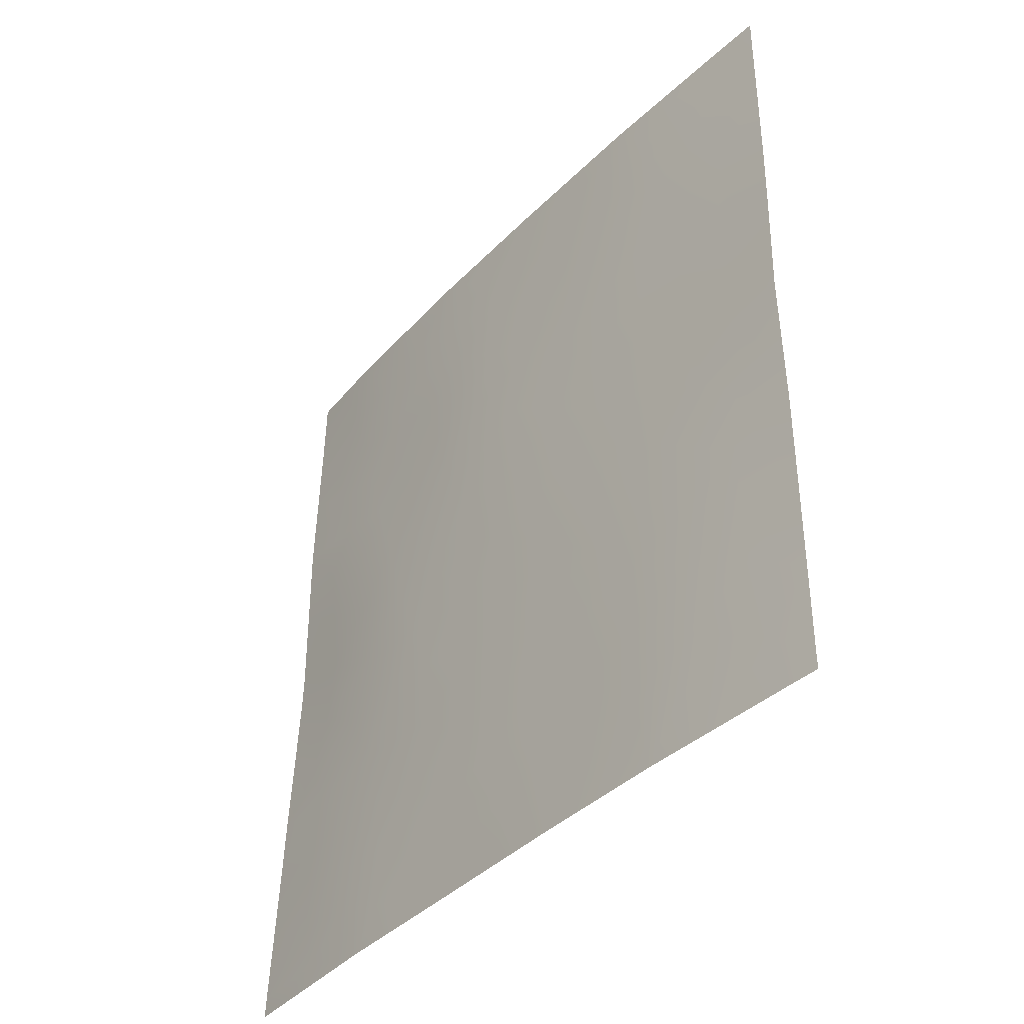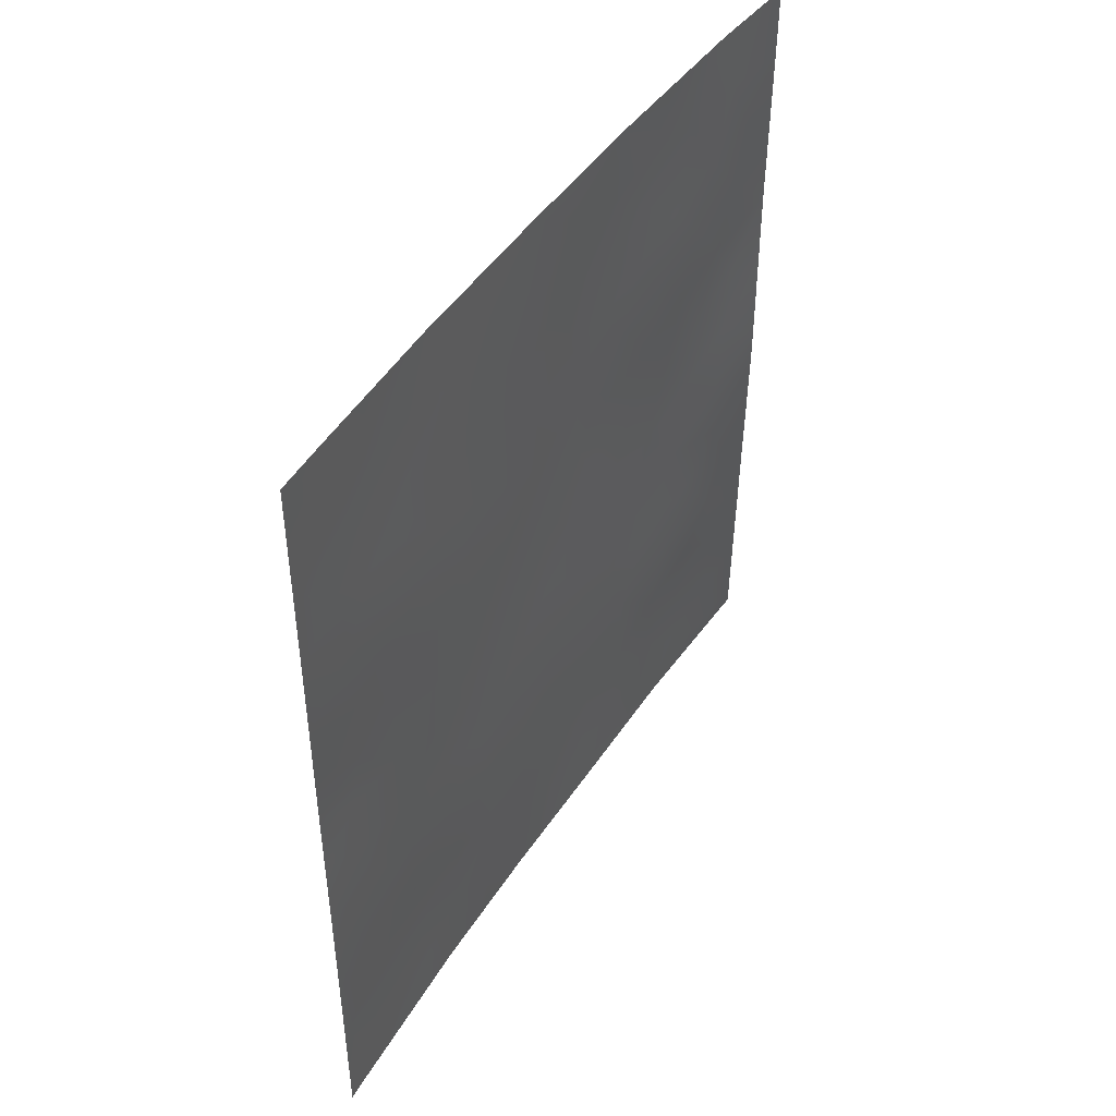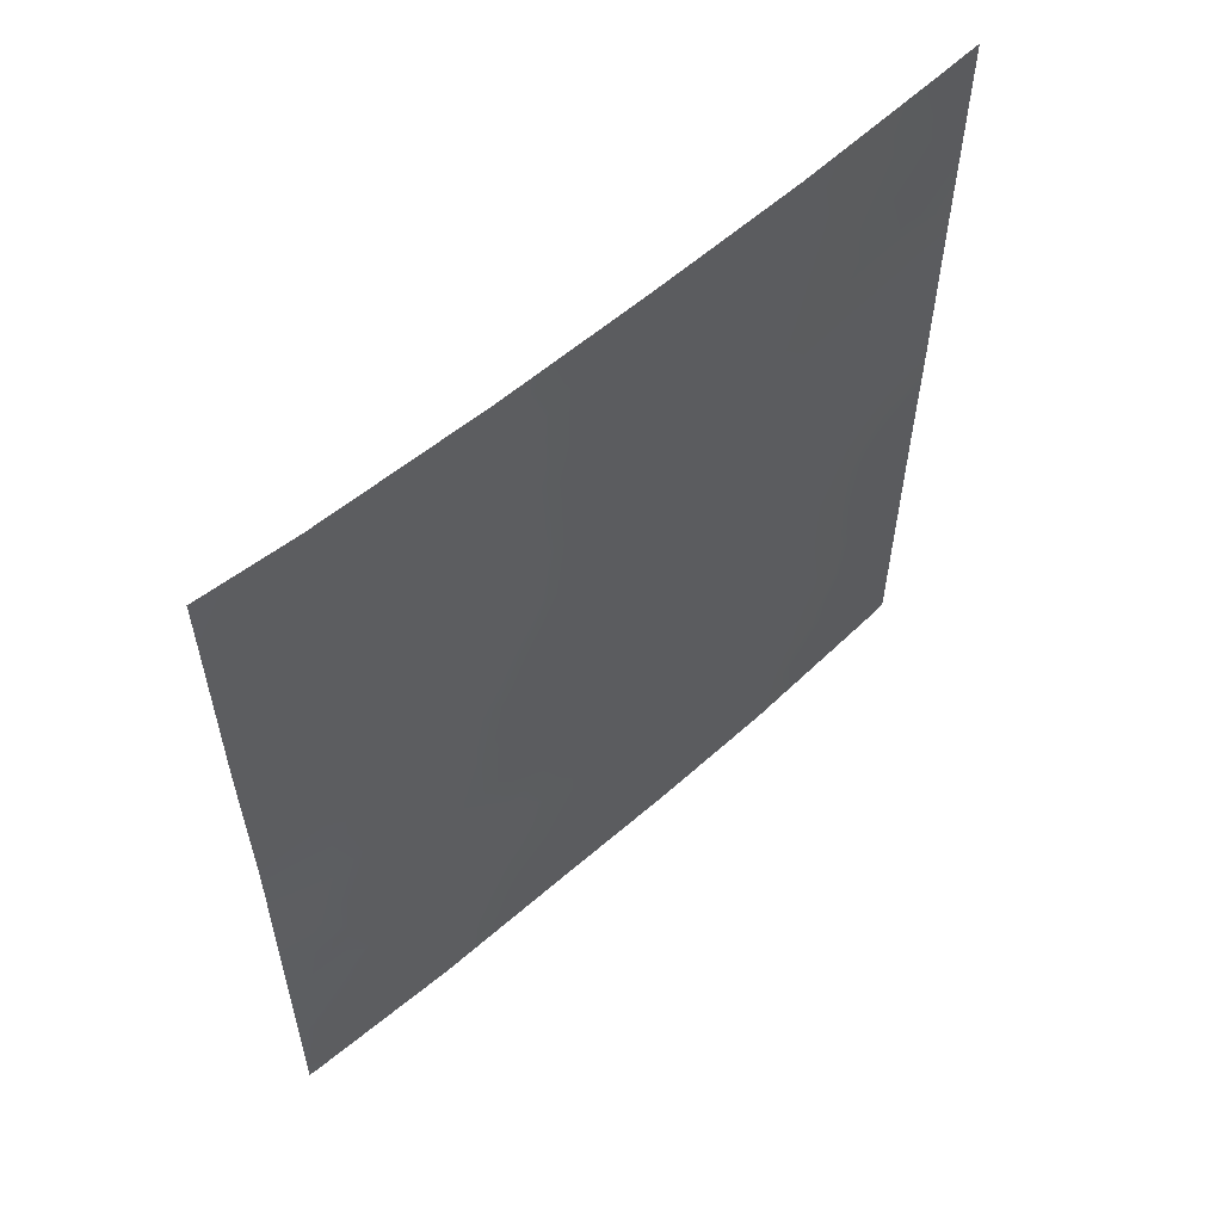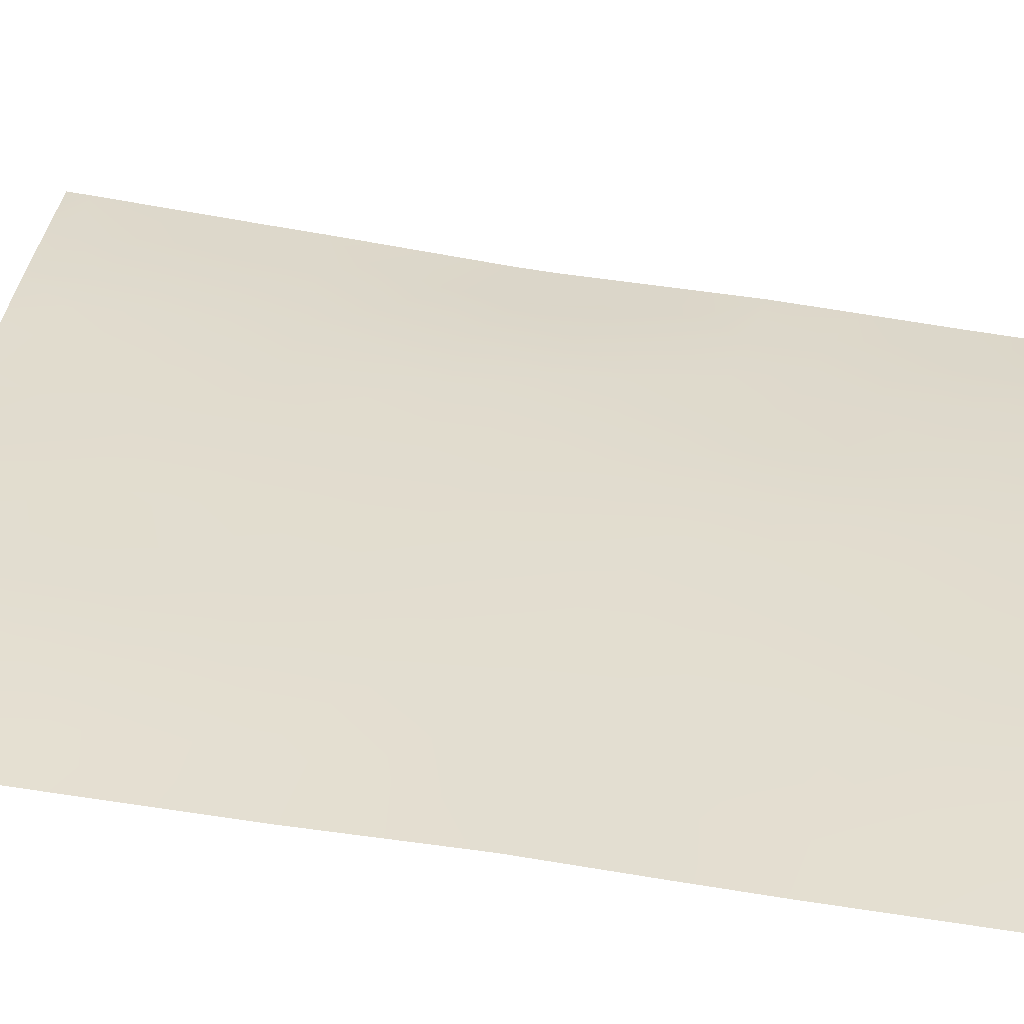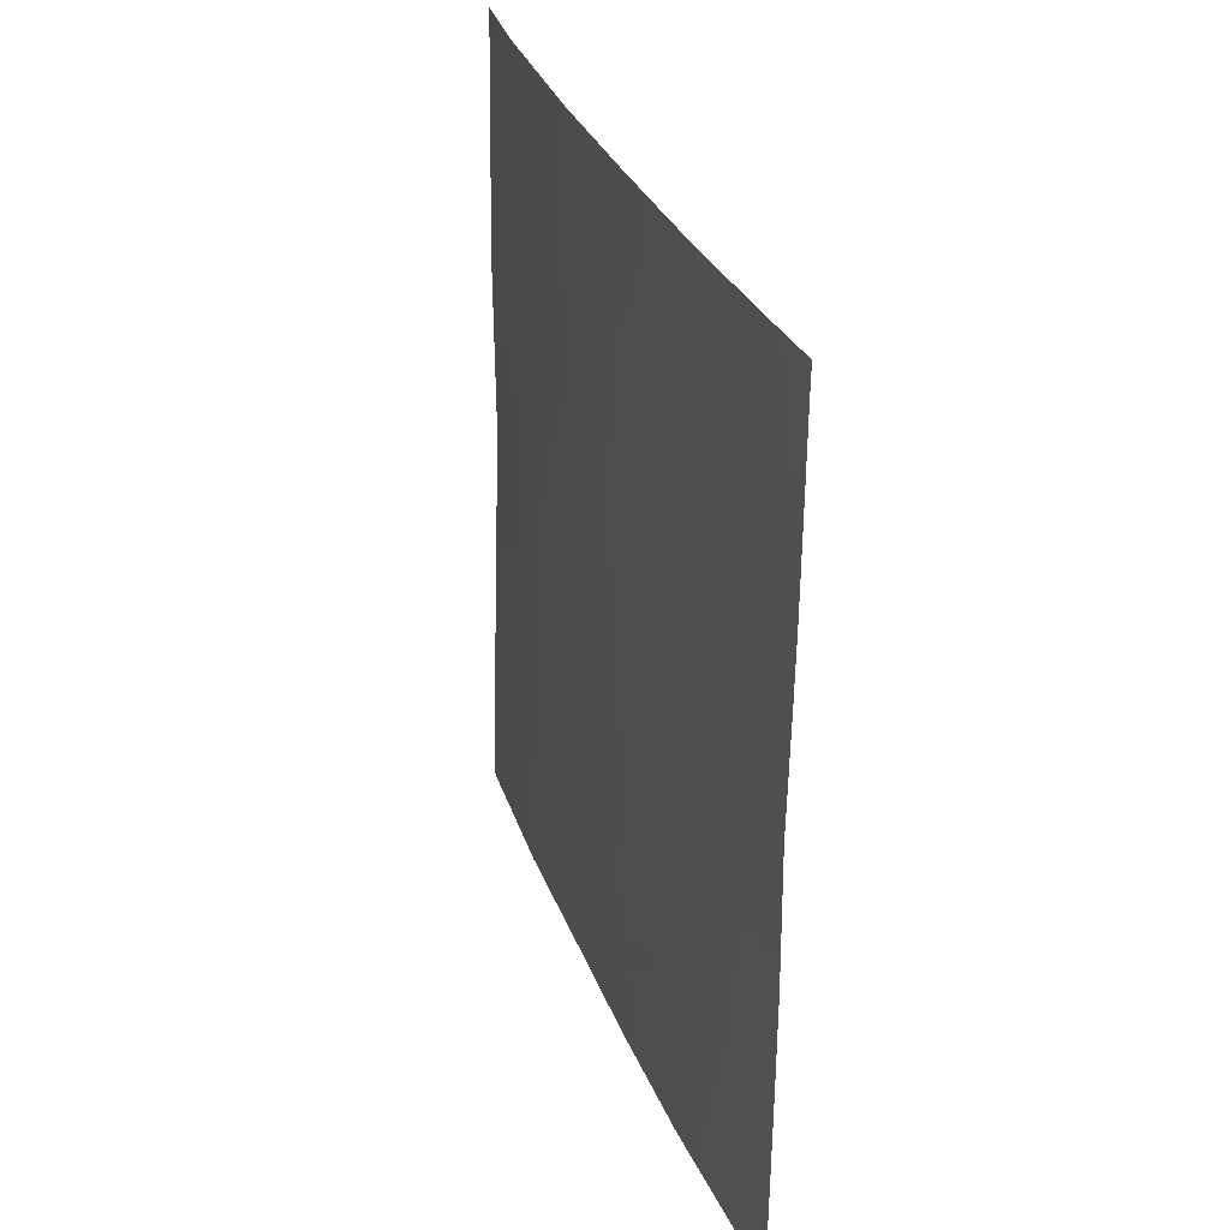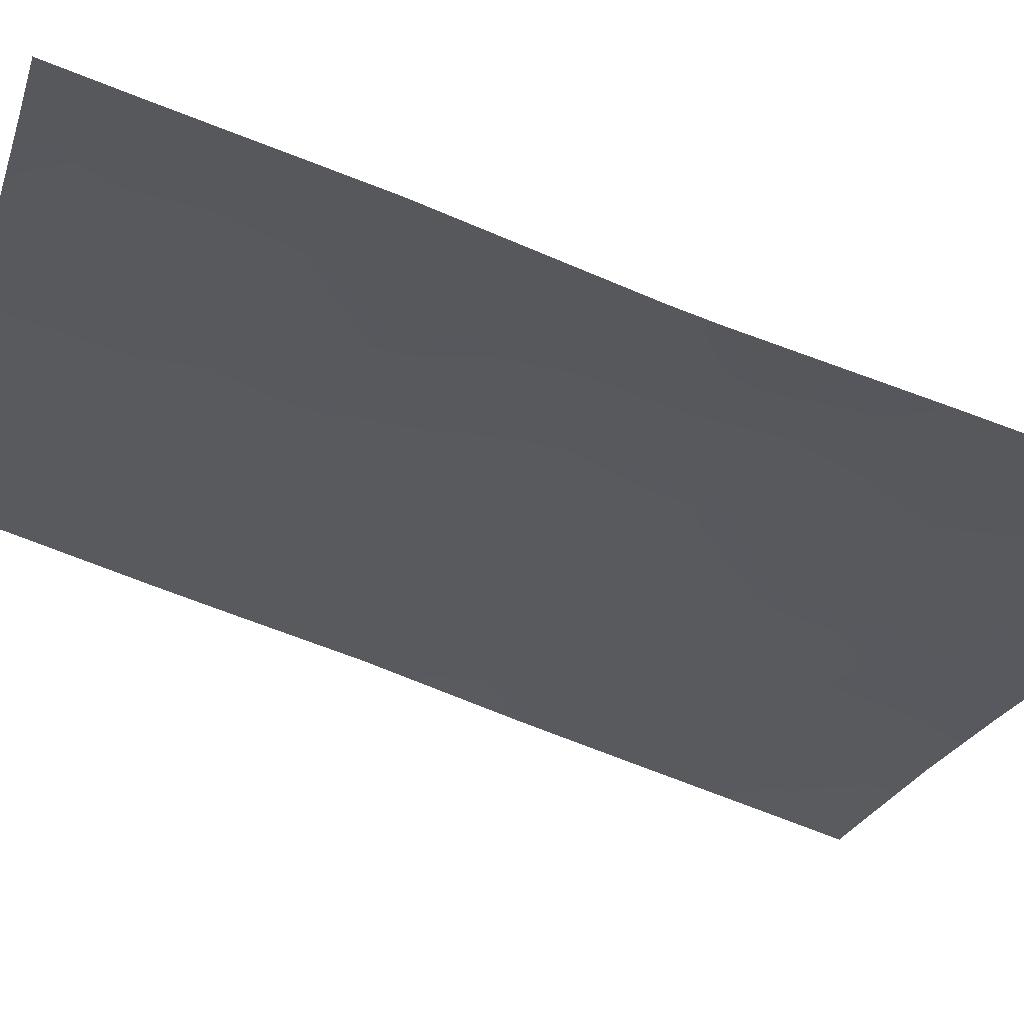
<metadata>
{"format":"obj","ext":"obj","renderer":"f3d","projection":"perspective","resolution":1024,"background":"white","views":[{"elev":-40.3,"azim":-175.5,"up":"+Z"},{"elev":46.0,"azim":-104.8,"up":"+Z"},{"elev":59.0,"azim":91.8,"up":"+Z"},{"elev":79.5,"azim":-82.2,"up":"+Y"},{"elev":31.2,"azim":-154.8,"up":"+Z"},{"elev":-69.7,"azim":67.6,"up":"+Y"}]}
</metadata>
<code>
v 46.24 34.82 -43.33
v 48.91 31.92 -42.57
v 49.91 30.72 -41.42
v 46.95 34.08 -45.1
v 42.29 38.72 -41.98
v 42.32 38.72 -43.61
v 49.86 30.72 -39.01
v 42.95 38.12 -47.88
v 43.71 37.39 -46.32
v 49.99 30.72 -46.78
v 43.55 37.47 -41.3
v 44.31 36.73 -38
v 48.53 32.48 -50
v 48.87 32.07 -48.3
v 48.99 31.76 -38
v 49.34 31.36 -40.65
v 50.01 30.72 -47.55
v 50.09 30.72 -49.7
v 50.02 30.81 -50
v 46.24 34.82 -45.77
v 47.02 34.05 -50
v 50.1 30.72 -50
v 49.89 30.72 -43.96
v 49.9 30.72 -44.49
v 49.84 30.72 -38
v 44.33 36.83 -50
v 43.55 37.5 -43.11
v 44.8 36.29 -44.69
v 45.89 35.12 -38
v 42.3 38.72 -45.67
v 45.7 35.44 -50
v 42.31 38.72 -47.19
v 43.75 37.39 -48.41
v 45.07 36.02 -47.05
v 44.77 36.28 -42.28
v 42.25 38.72 -38
v 42.82 38.18 -38
v 42.25 38.72 -38.36
v 42.27 38.72 -40.9
v 47.36 33.57 -38
v 42.62 38.45 -50
v 42.33 38.72 -49.74
v 42.33 38.72 -50
v 44.6 36.45 -40.25
v 47.12 33.86 -39.92
v 48.12 32.76 -41.11
v 46.39 34.7 -48.06
v 47.67 33.33 -46.81
v 49.33 31.49 -46.75
v 47.67 33.31 -43.07
v 45.98 35.06 -41.07
v 45.89 35.12 -39.07
v 46.75 34.27 -41.47
v 46.08 34.97 -42.13
v 46.67 34.36 -42.46
v 42.31 38.72 -42.8
v 42.92 38.12 -43.39
v 42.92 38.1 -42.46
v 42.83 38.22 -44.19
v 43.48 37.59 -44.25
v 49.43 31.29 -42.27
v 49.13 31.64 -41.59
v 44.29 36.8 -45.62
v 44.1 36.98 -44.74
v 43.62 37.46 -45.36
v 47.88 33.01 -38.71
v 47.22 33.74 -39.02
v 47.79 33.12 -39.55
v 42.31 38.72 -44.64
v 42.94 38.11 -45.05
v 42.94 38.07 -41.37
v 43.53 37.51 -42.13
v 43.37 37.66 -40.54
v 44.02 37.01 -40.82
v 43.91 37.13 -39.84
v 50.05 30.72 -48.63
v 49.44 31.44 -48.93
v 48.76 32.21 -49.17
v 49.34 31.56 -49.67
v 48.17 32.84 -49.37
v 47.57 33.47 -49.07
v 47.78 33.27 -50
v 48.51 32.31 -39
v 48.17 32.67 -38
v 49.28 31.64 -50
v 49.27 31.48 -44.29
v 49.35 31.38 -43.25
v 48.74 32.13 -43.66
v 49.34 31.41 -45.24
v 49.42 31.24 -38
v 49.19 31.52 -38.93
v 46.6 34.38 -38.59
v 46.54 34.46 -39.5
v 43.01 38.06 -46.85
v 43.72 37.4 -47.37
v 43 38.06 -45.97
v 42.31 38.72 -46.43
v 48.3 32.61 -42.86
v 48.08 32.88 -43.93
v 44.4 36.7 -46.67
v 44.48 36.65 -47.72
v 44.69 36.36 -41.26
v 45.37 35.68 -41.7
v 45.29 35.76 -40.67
v 48.23 32.76 -48.58
v 49.9 30.72 -42.69
v 49.94 30.72 -45.64
v 45.01 36.14 -50
v 45.04 36.1 -49.26
v 46.33 34.75 -46.92
v 45.65 35.43 -46.41
v 45.73 35.36 -47.54
v 44.16 36.89 -42.74
v 44.17 36.89 -43.82
v 44.83 36.24 -43.41
v 45.52 35.55 -44.02
v 45.55 35.52 -45.24
v 46.2 34.86 -44.6
v 44.11 36.93 -41.76
v 45.1 35.93 -38
v 45.12 35.91 -38.63
v 44.49 36.56 -39.18
v 45.22 35.81 -39.65
v 44.97 36.12 -45.93
v 45.91 35.11 -40.06
v 42.99 38.02 -38.79
v 42.26 38.72 -39.63
v 42.82 38.19 -40.33
v 42.32 38.72 -48.47
v 43.57 37.46 -38
v 49.45 31.21 -39.76
v 49.88 30.72 -40.22
v 47.45 33.56 -45.8
v 48.1 32.86 -45.83
v 47.76 33.21 -44.94
v 47.38 33.62 -44.06
v 48.93 31.84 -39.91
v 47.01 34.05 -48.47
v 48.52 32.33 -41.84
v 48.72 32.08 -40.88
v 47.5 33.45 -41.34
v 47.65 33.27 -40.46
v 47.11 33.89 -40.72
v 46.36 34.75 -50
v 46.29 34.81 -49.08
v 48.3 32.55 -40.16
v 45.11 36 -48.13
v 48.85 32.02 -45.83
v 47.01 34.04 -47.43
v 46.91 34.12 -46.32
v 48.3 32.67 -47.63
v 48.97 31.93 -47.4
v 48.47 32.44 -46.69
v 47.65 33.38 -47.97
v 46.55 34.47 -40.44
v 44.49 36.65 -48.84
v 43.91 37.23 -49.23
v 42.81 38.26 -49.16
v 43.47 37.64 -50
v 47.28 33.72 -42.27
v 47 34.02 -43.21
v 45.47 35.59 -42.81
v 47.91 33.01 -42.07
v 46.75 34.28 -44.1
v 46.62 34.35 -38
v 45.72 35.39 -48.69
v 43.74 37.3 -38.86
v 49.54 31.21 -46.12
v 46.87 34.2 -49.23
v 43.16 37.86 -39.61
v 48.58 32.33 -44.84
v 49.48 31.35 -47.78
f 53 54 55
f 56 57 58
f 59 60 57
f 61 3 62
f 63 64 65
f 66 67 68
f 69 70 59
f 71 58 72
f 73 74 75
f 76 172 77
f 78 79 77
f 80 81 82
f 66 83 84
f 18 19 22
f 13 85 79
f 86 87 88
f 90 15 91
f 92 93 67
f 9 94 95
f 94 96 97
f 88 98 99
f 96 65 70
f 100 95 101
f 102 103 104
f 80 78 105
f 61 87 106
f 107 89 168
f 37 36 38
f 110 111 112
f 113 114 115
f 116 117 118
f 114 60 64
f 119 102 74
f 120 12 121
f 122 123 121
f 72 113 119
f 122 167 75
f 117 124 111
f 123 104 125
f 42 41 158
f 42 43 41
f 170 167 126
f 131 16 132
f 133 134 135
f 135 99 136
f 137 131 91
f 139 62 140
f 141 142 143
f 144 169 145
f 137 146 140
f 142 146 68
f 147 166 112
f 149 150 110
f 151 152 153
f 63 100 124
f 138 154 149
f 151 154 105
f 125 155 93
f 26 156 157
f 128 71 73
f 157 158 159
f 109 31 166
f 156 147 101
f 160 55 161
f 54 103 162
f 162 115 116
f 160 163 141
f 136 161 164
f 98 139 163
f 164 118 4
f 133 4 150
f 134 153 148
f 53 143 155
f 40 165 92
f 53 51 54
f 55 54 1
f 5 56 58
f 56 6 57
f 58 57 27
f 6 59 57
f 57 60 27
f 2 61 62
f 62 3 16
f 9 63 65
f 63 28 64
f 65 64 60
f 83 66 68
f 66 40 67
f 68 67 45
f 6 69 59
f 69 30 70
f 59 70 60
f 11 71 72
f 71 5 58
f 72 58 27
f 73 11 74
f 75 74 44
f 18 76 77
f 76 17 172
f 77 172 14
f 14 78 77
f 78 13 79
f 77 79 18
f 13 80 82
f 82 81 21
f 40 66 84
f 84 83 15
f 19 79 85
f 79 19 18
f 171 86 88
f 86 23 87
f 88 87 2
f 24 86 89
f 86 24 23
f 25 90 7
f 91 7 90
f 17 10 49
f 40 92 67
f 92 52 93
f 67 93 45
f 94 8 95
f 8 94 32
f 32 94 97
f 94 9 96
f 97 96 30
f 88 2 98
f 99 98 50
f 30 96 70
f 96 9 65
f 70 65 60
f 34 100 101
f 100 9 95
f 101 95 33
f 44 102 104
f 102 35 103
f 104 103 51
f 81 80 105
f 80 13 78
f 105 78 14
f 3 61 106
f 61 2 87
f 106 87 23
f 10 107 168
f 107 24 89
f 26 108 109
f 108 31 109
f 47 110 112
f 110 20 111
f 112 111 34
f 35 113 115
f 113 27 114
f 115 114 28
f 1 116 118
f 116 28 117
f 118 117 20
f 28 114 64
f 114 27 60
f 11 119 74
f 119 35 102
f 74 102 44
f 122 44 123
f 11 72 119
f 72 27 113
f 119 113 35
f 44 122 75
f 122 12 167
f 75 167 170
f 20 117 111
f 117 28 124
f 111 124 34
f 52 123 125
f 123 44 104
f 125 104 51
f 38 126 37
f 38 127 126
f 127 39 128
f 71 39 5
f 8 129 158
f 129 8 32
f 167 12 130
f 15 83 91
f 7 131 132
f 132 16 3
f 33 95 8
f 4 133 135
f 133 48 134
f 4 135 136
f 136 99 50
f 83 137 91
f 137 16 131
f 91 131 7
f 21 81 169
f 46 139 140
f 139 2 62
f 140 62 16
f 53 141 143
f 141 46 142
f 143 142 45
f 31 144 145
f 144 21 169
f 16 137 140
f 137 83 146
f 140 146 46
f 45 142 68
f 142 46 146
f 68 146 83
f 34 147 112
f 147 109 166
f 112 166 47
f 49 168 148
f 148 89 171
f 47 149 110
f 149 48 150
f 110 150 20
f 48 151 153
f 151 14 152
f 153 152 49
f 28 63 124
f 63 9 100
f 124 100 34
f 47 138 149
f 138 81 154
f 149 154 48
f 14 151 105
f 151 48 154
f 105 154 81
f 52 125 93
f 125 51 155
f 93 155 45
f 26 109 156
f 157 156 33
f 128 39 71
f 33 8 158
f 26 157 159
f 166 145 47
f 33 156 101
f 156 109 147
f 101 147 34
f 152 14 172
f 49 152 172
f 50 160 161
f 160 53 55
f 161 55 1
f 1 54 162
f 54 51 103
f 162 103 35
f 1 162 116
f 162 35 115
f 116 115 28
f 53 160 141
f 160 50 163
f 141 163 46
f 4 136 164
f 136 50 161
f 164 161 1
f 50 98 163
f 98 2 139
f 163 139 46
f 164 1 118
f 4 118 20
f 48 133 150
f 150 4 20
f 134 48 153
f 148 153 49
f 51 53 155
f 155 143 45
f 29 92 165
f 92 29 52
f 126 130 37
f 166 31 145
f 75 170 73
f 73 170 128
f 167 130 126
f 145 169 138
f 127 128 170
f 29 121 52
f 121 29 120
f 121 123 52
f 159 158 41
f 126 127 170
f 168 89 148
f 121 12 122
f 73 71 11
f 10 168 49
f 157 33 158
f 145 138 47
f 169 81 138
f 171 89 86
f 171 88 99
f 135 134 171
f 135 171 99
f 171 134 148
f 42 158 129
f 49 172 17

</code>
